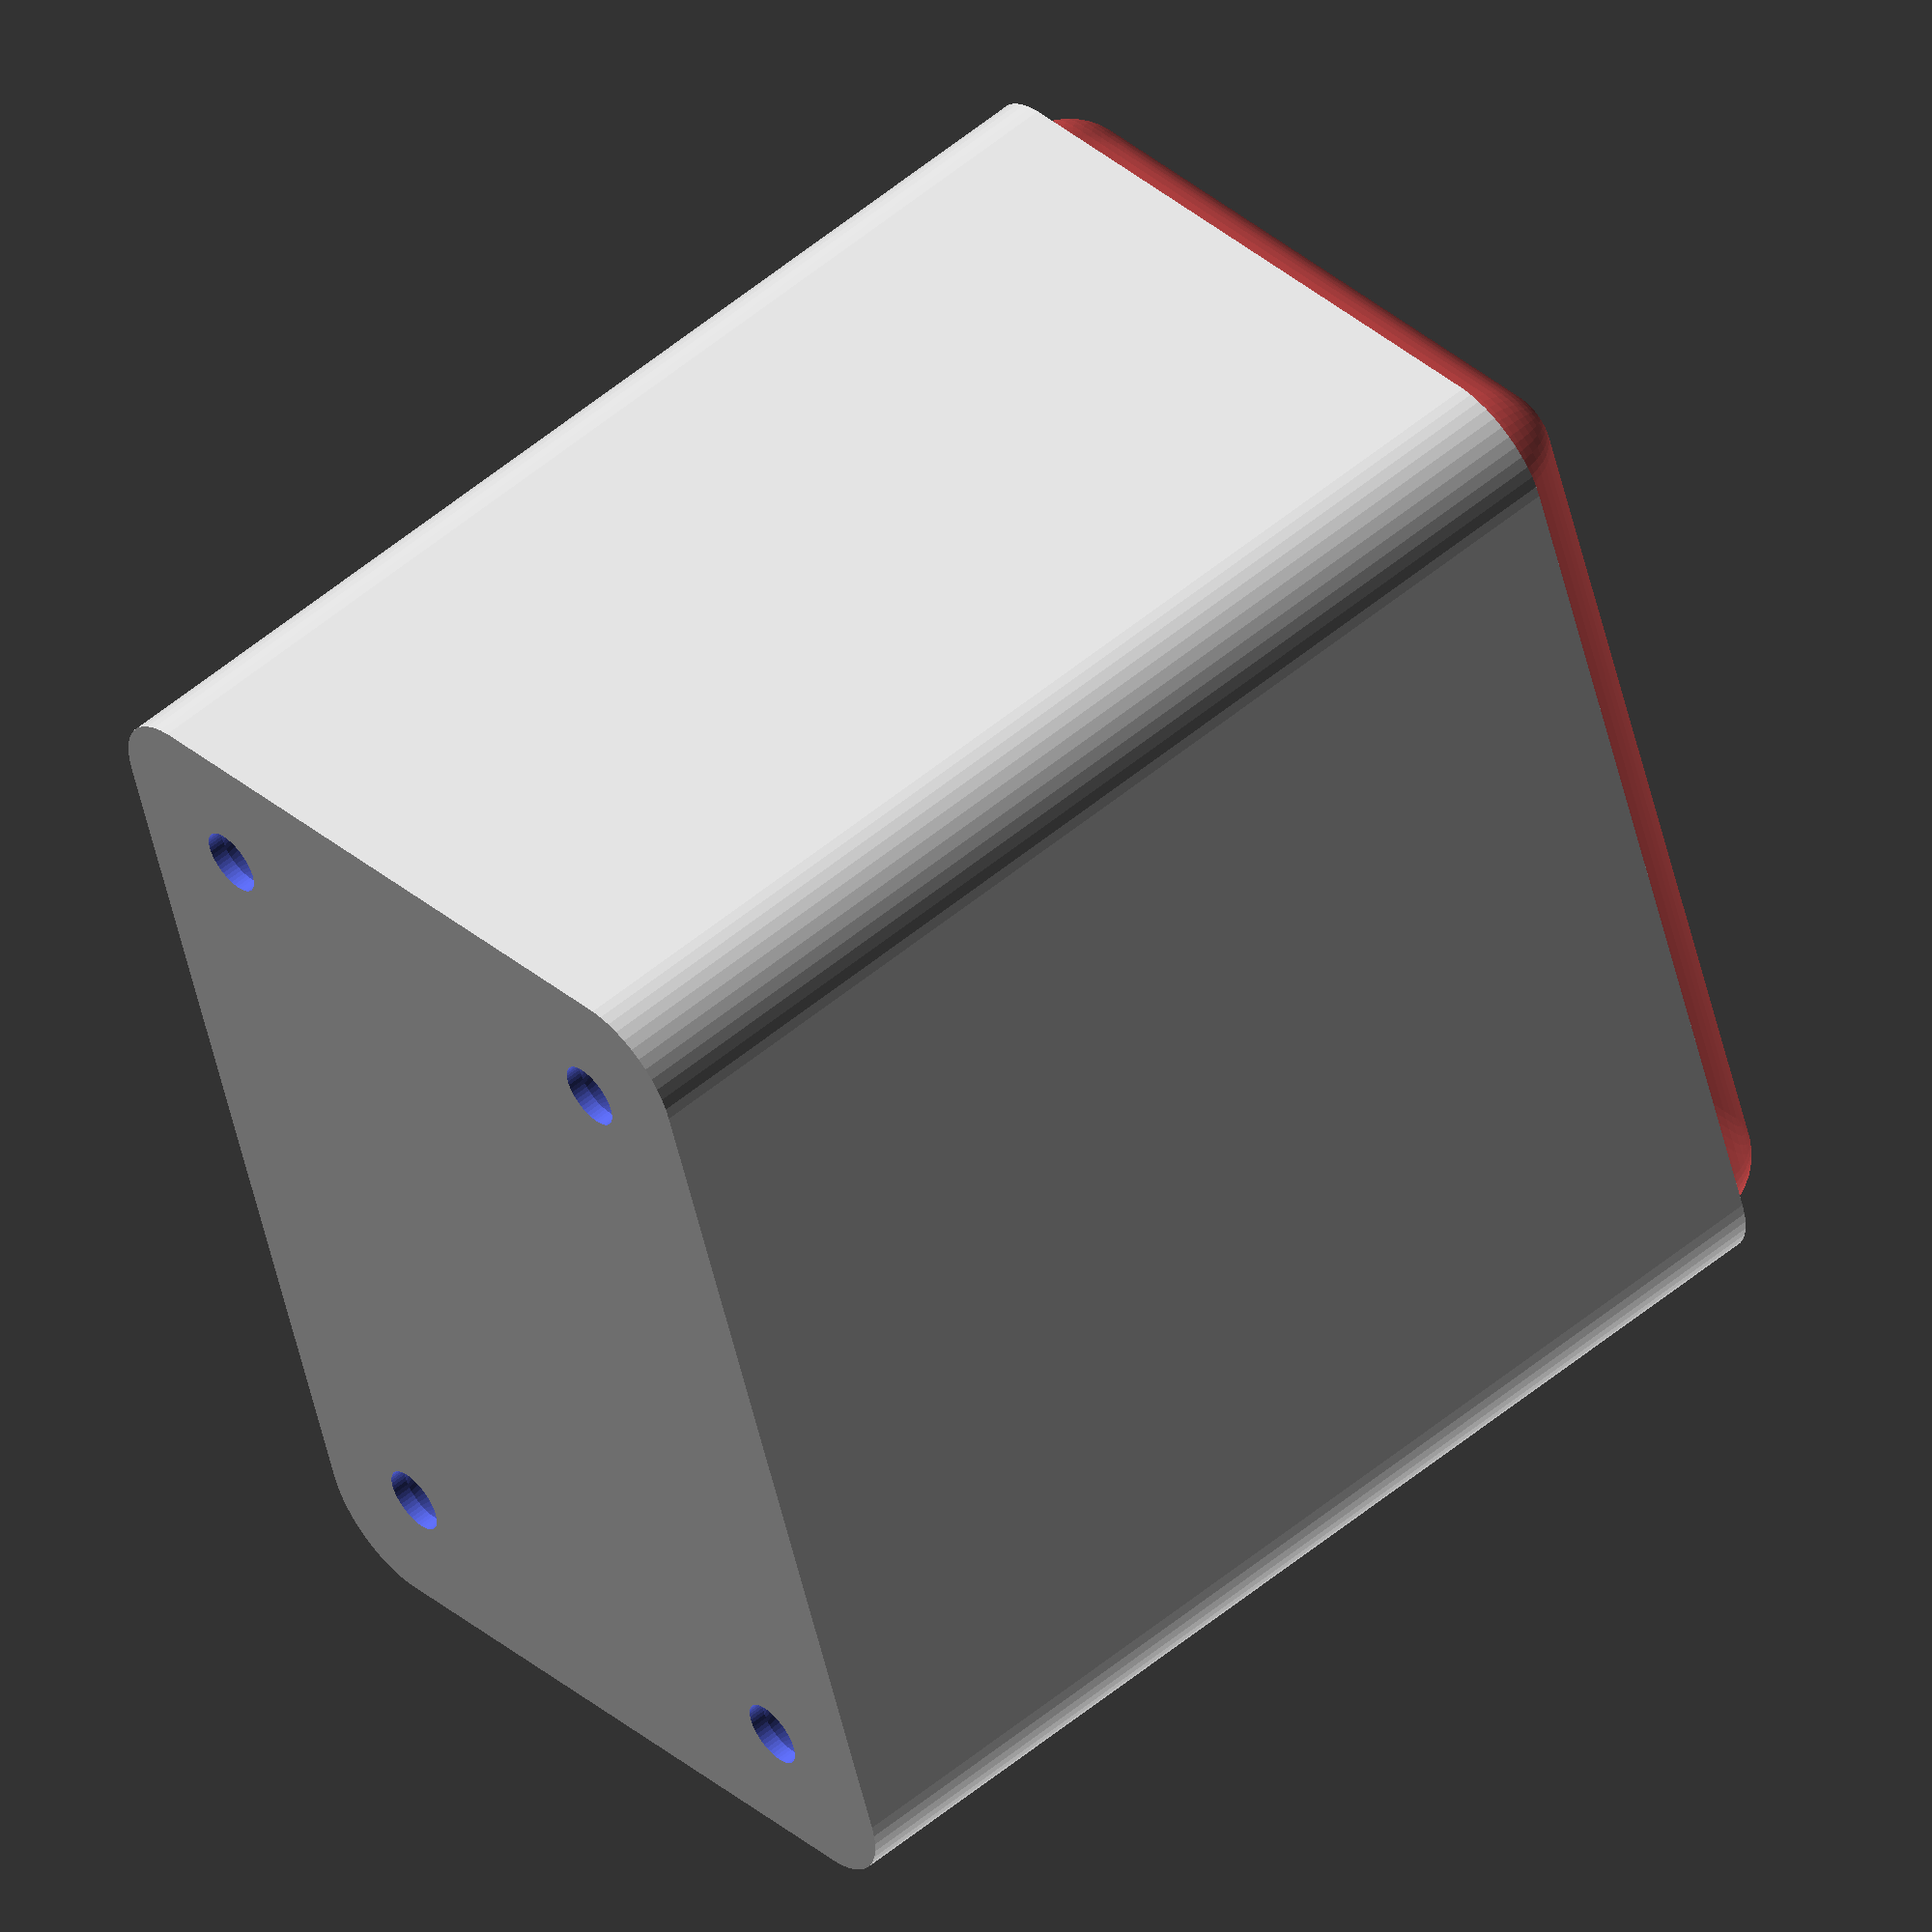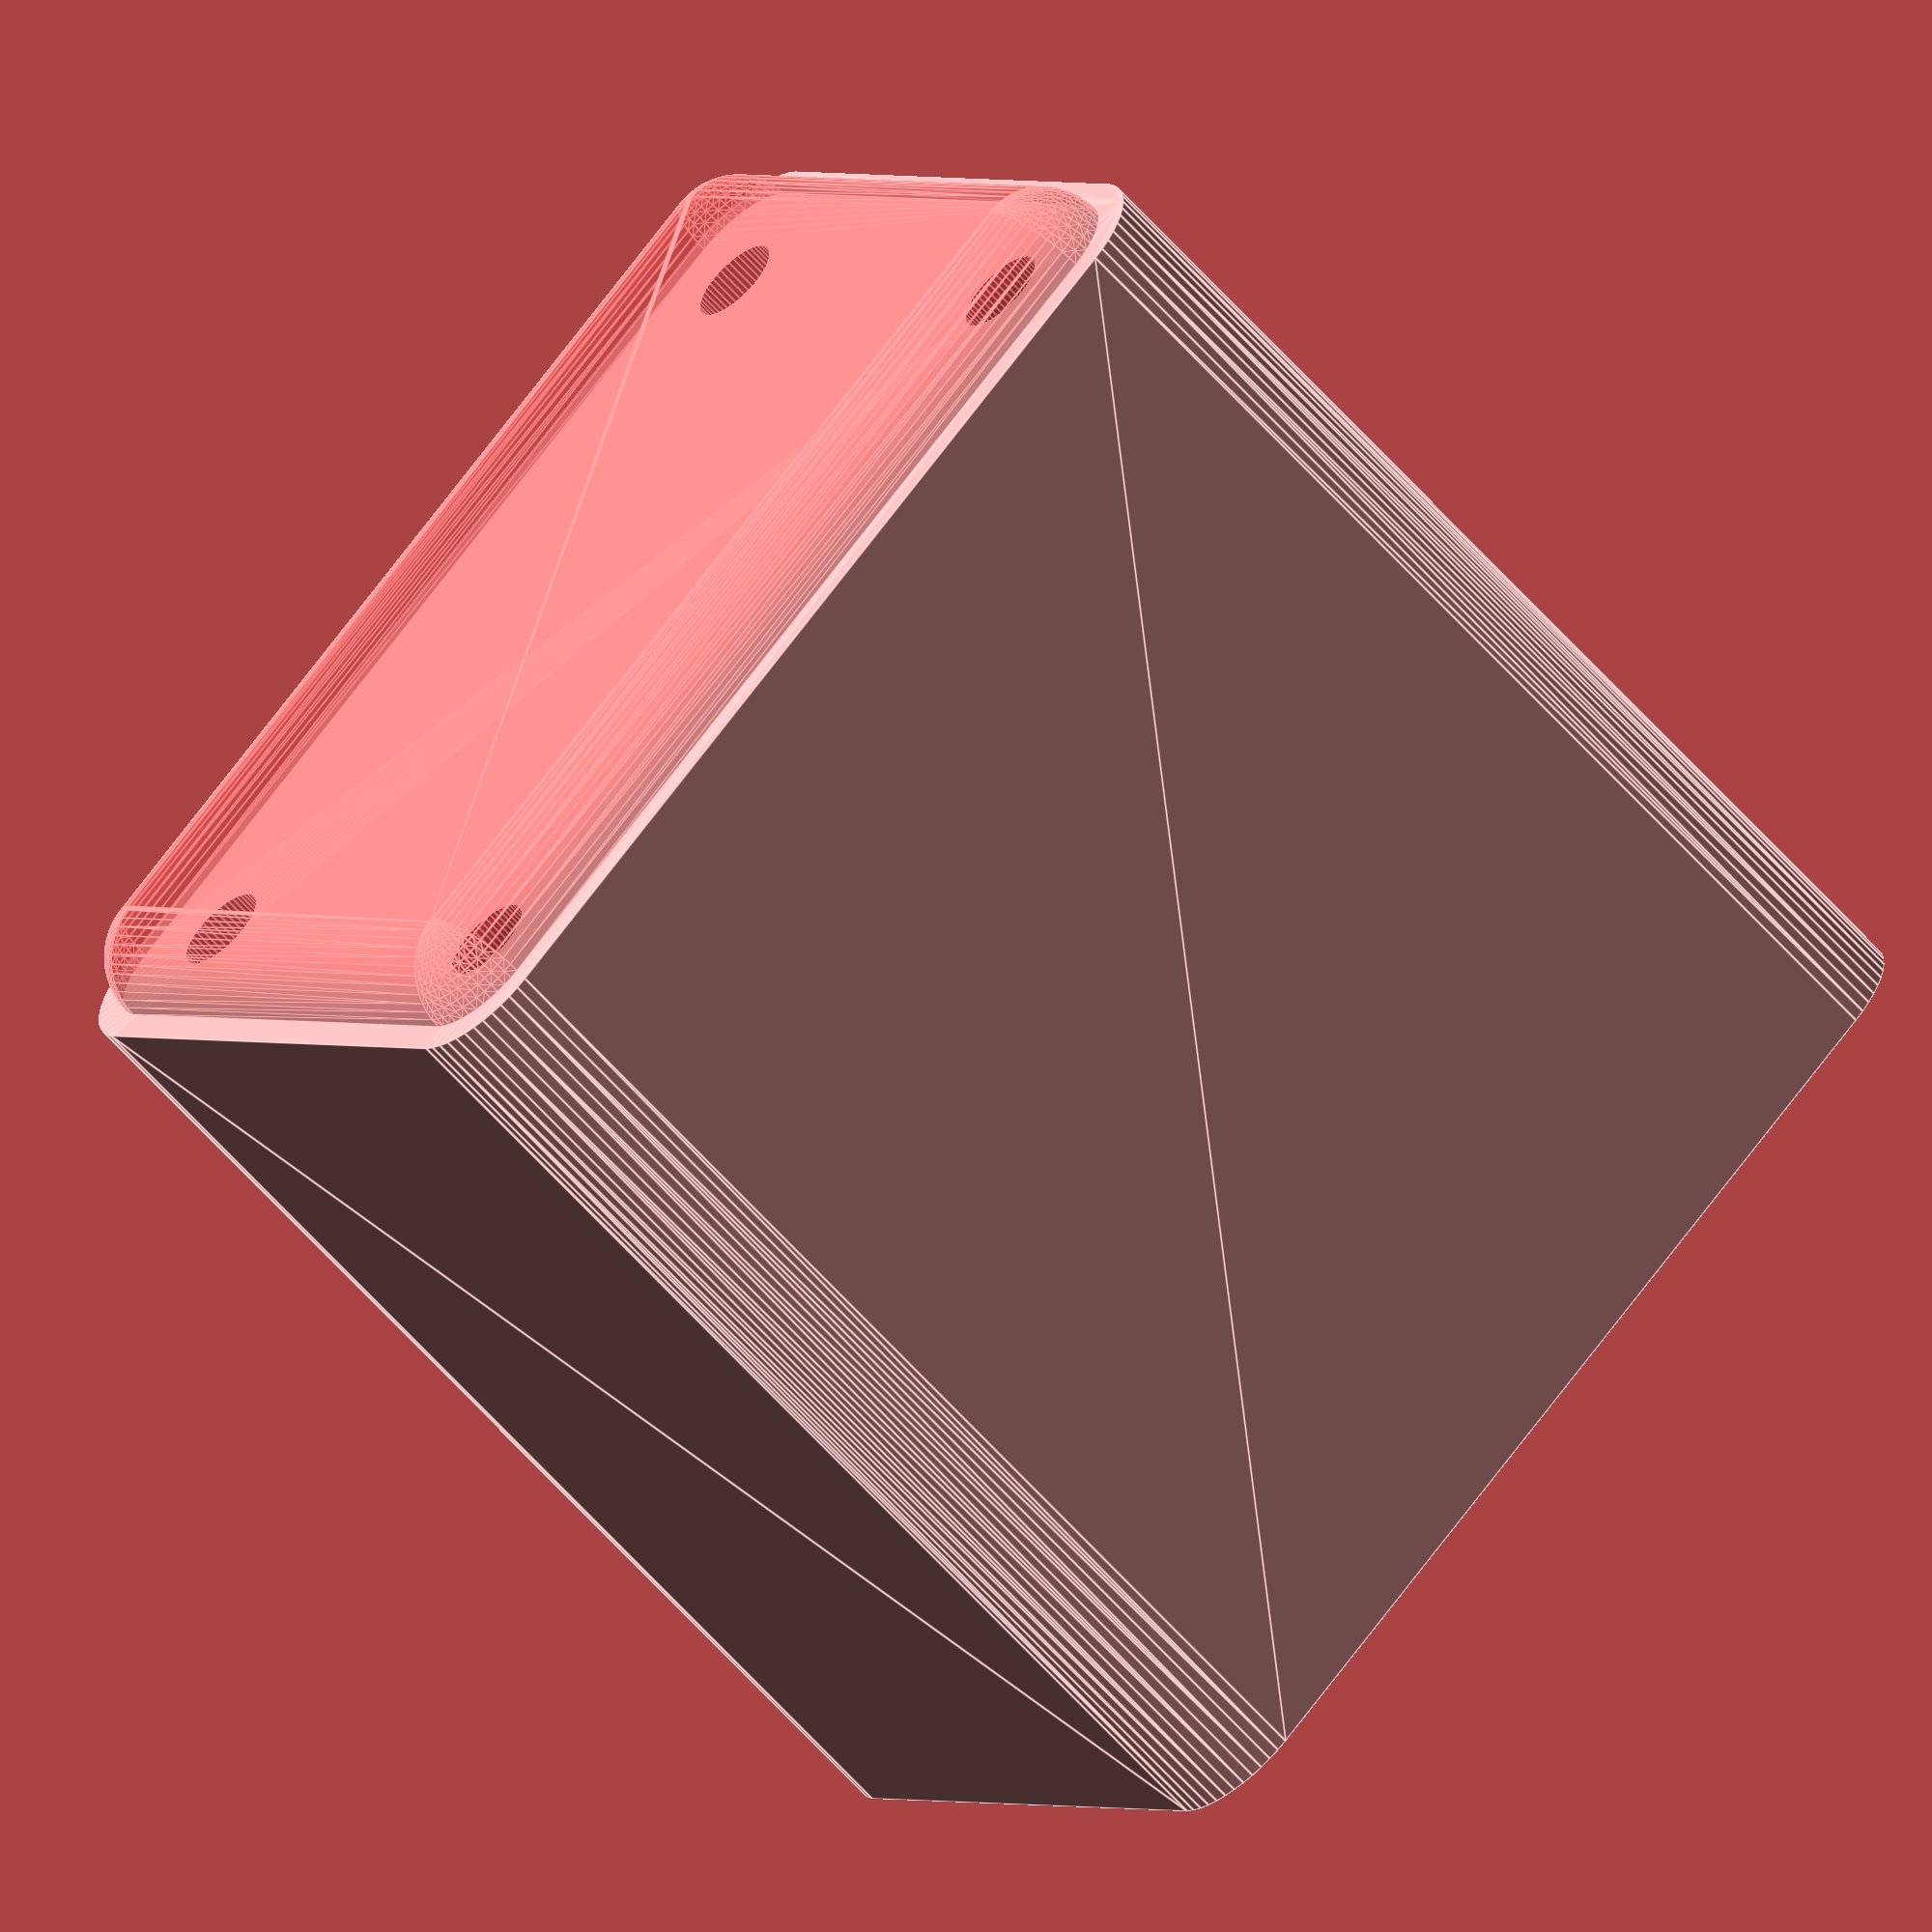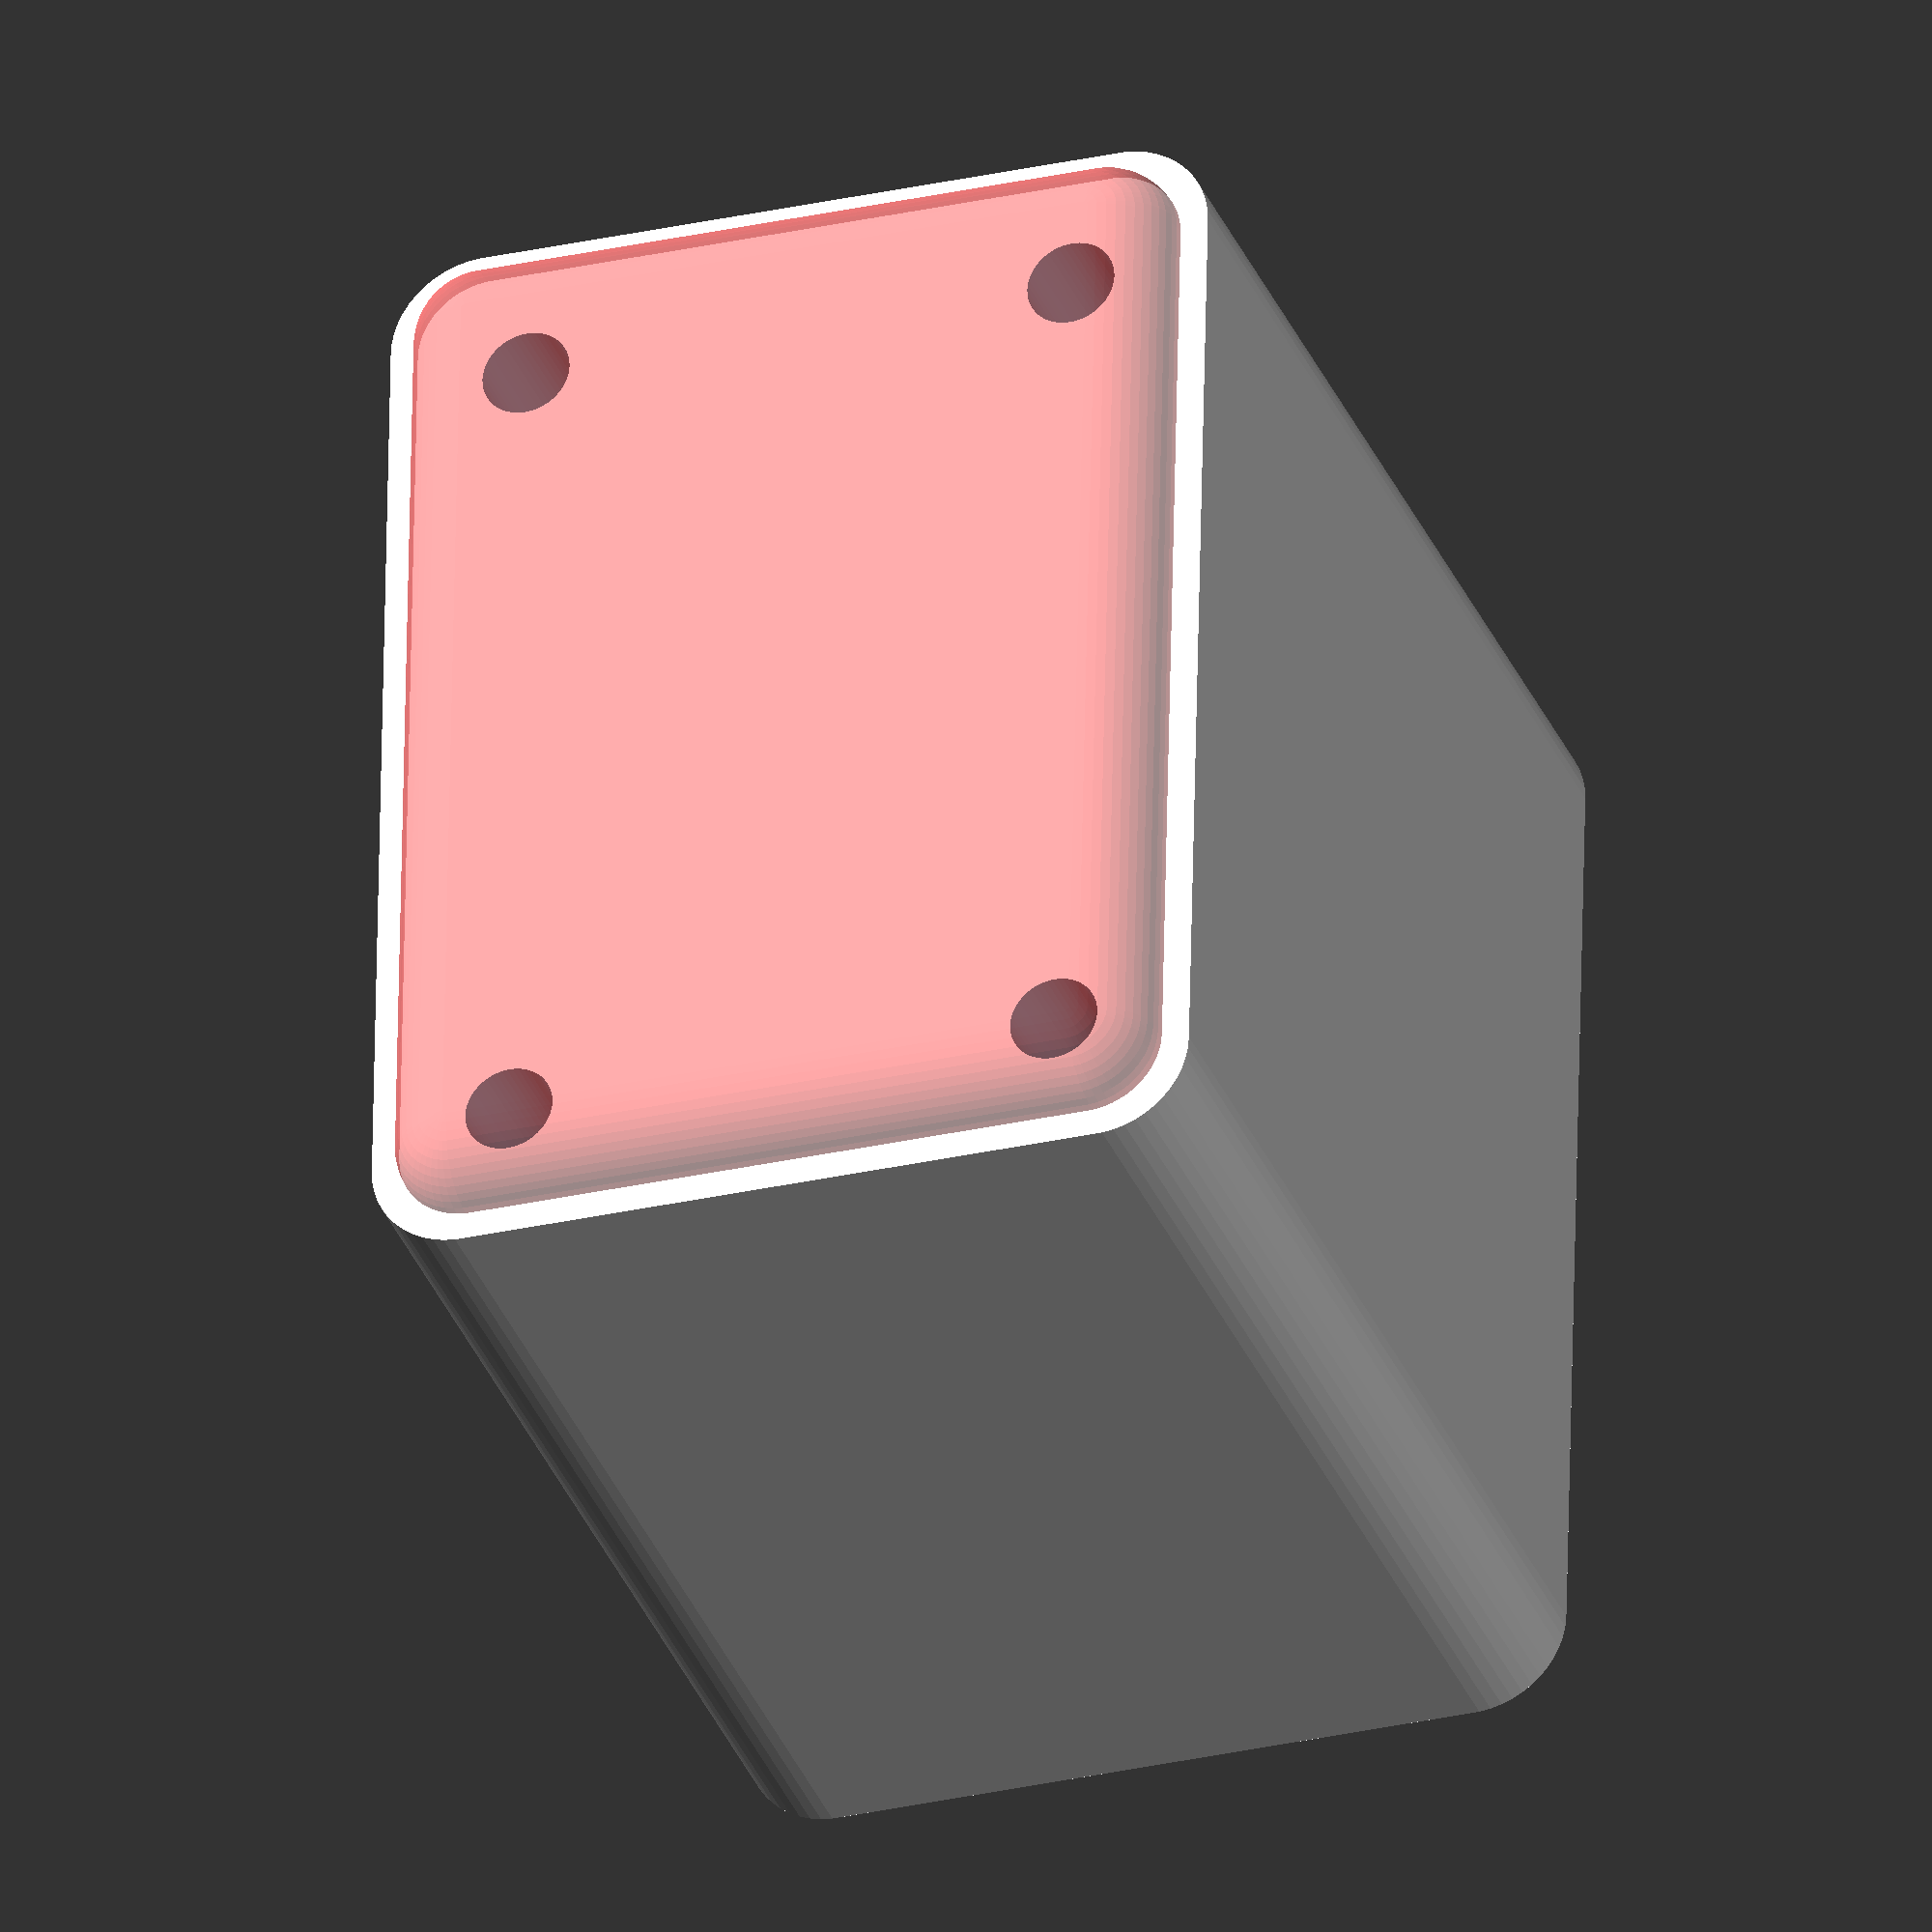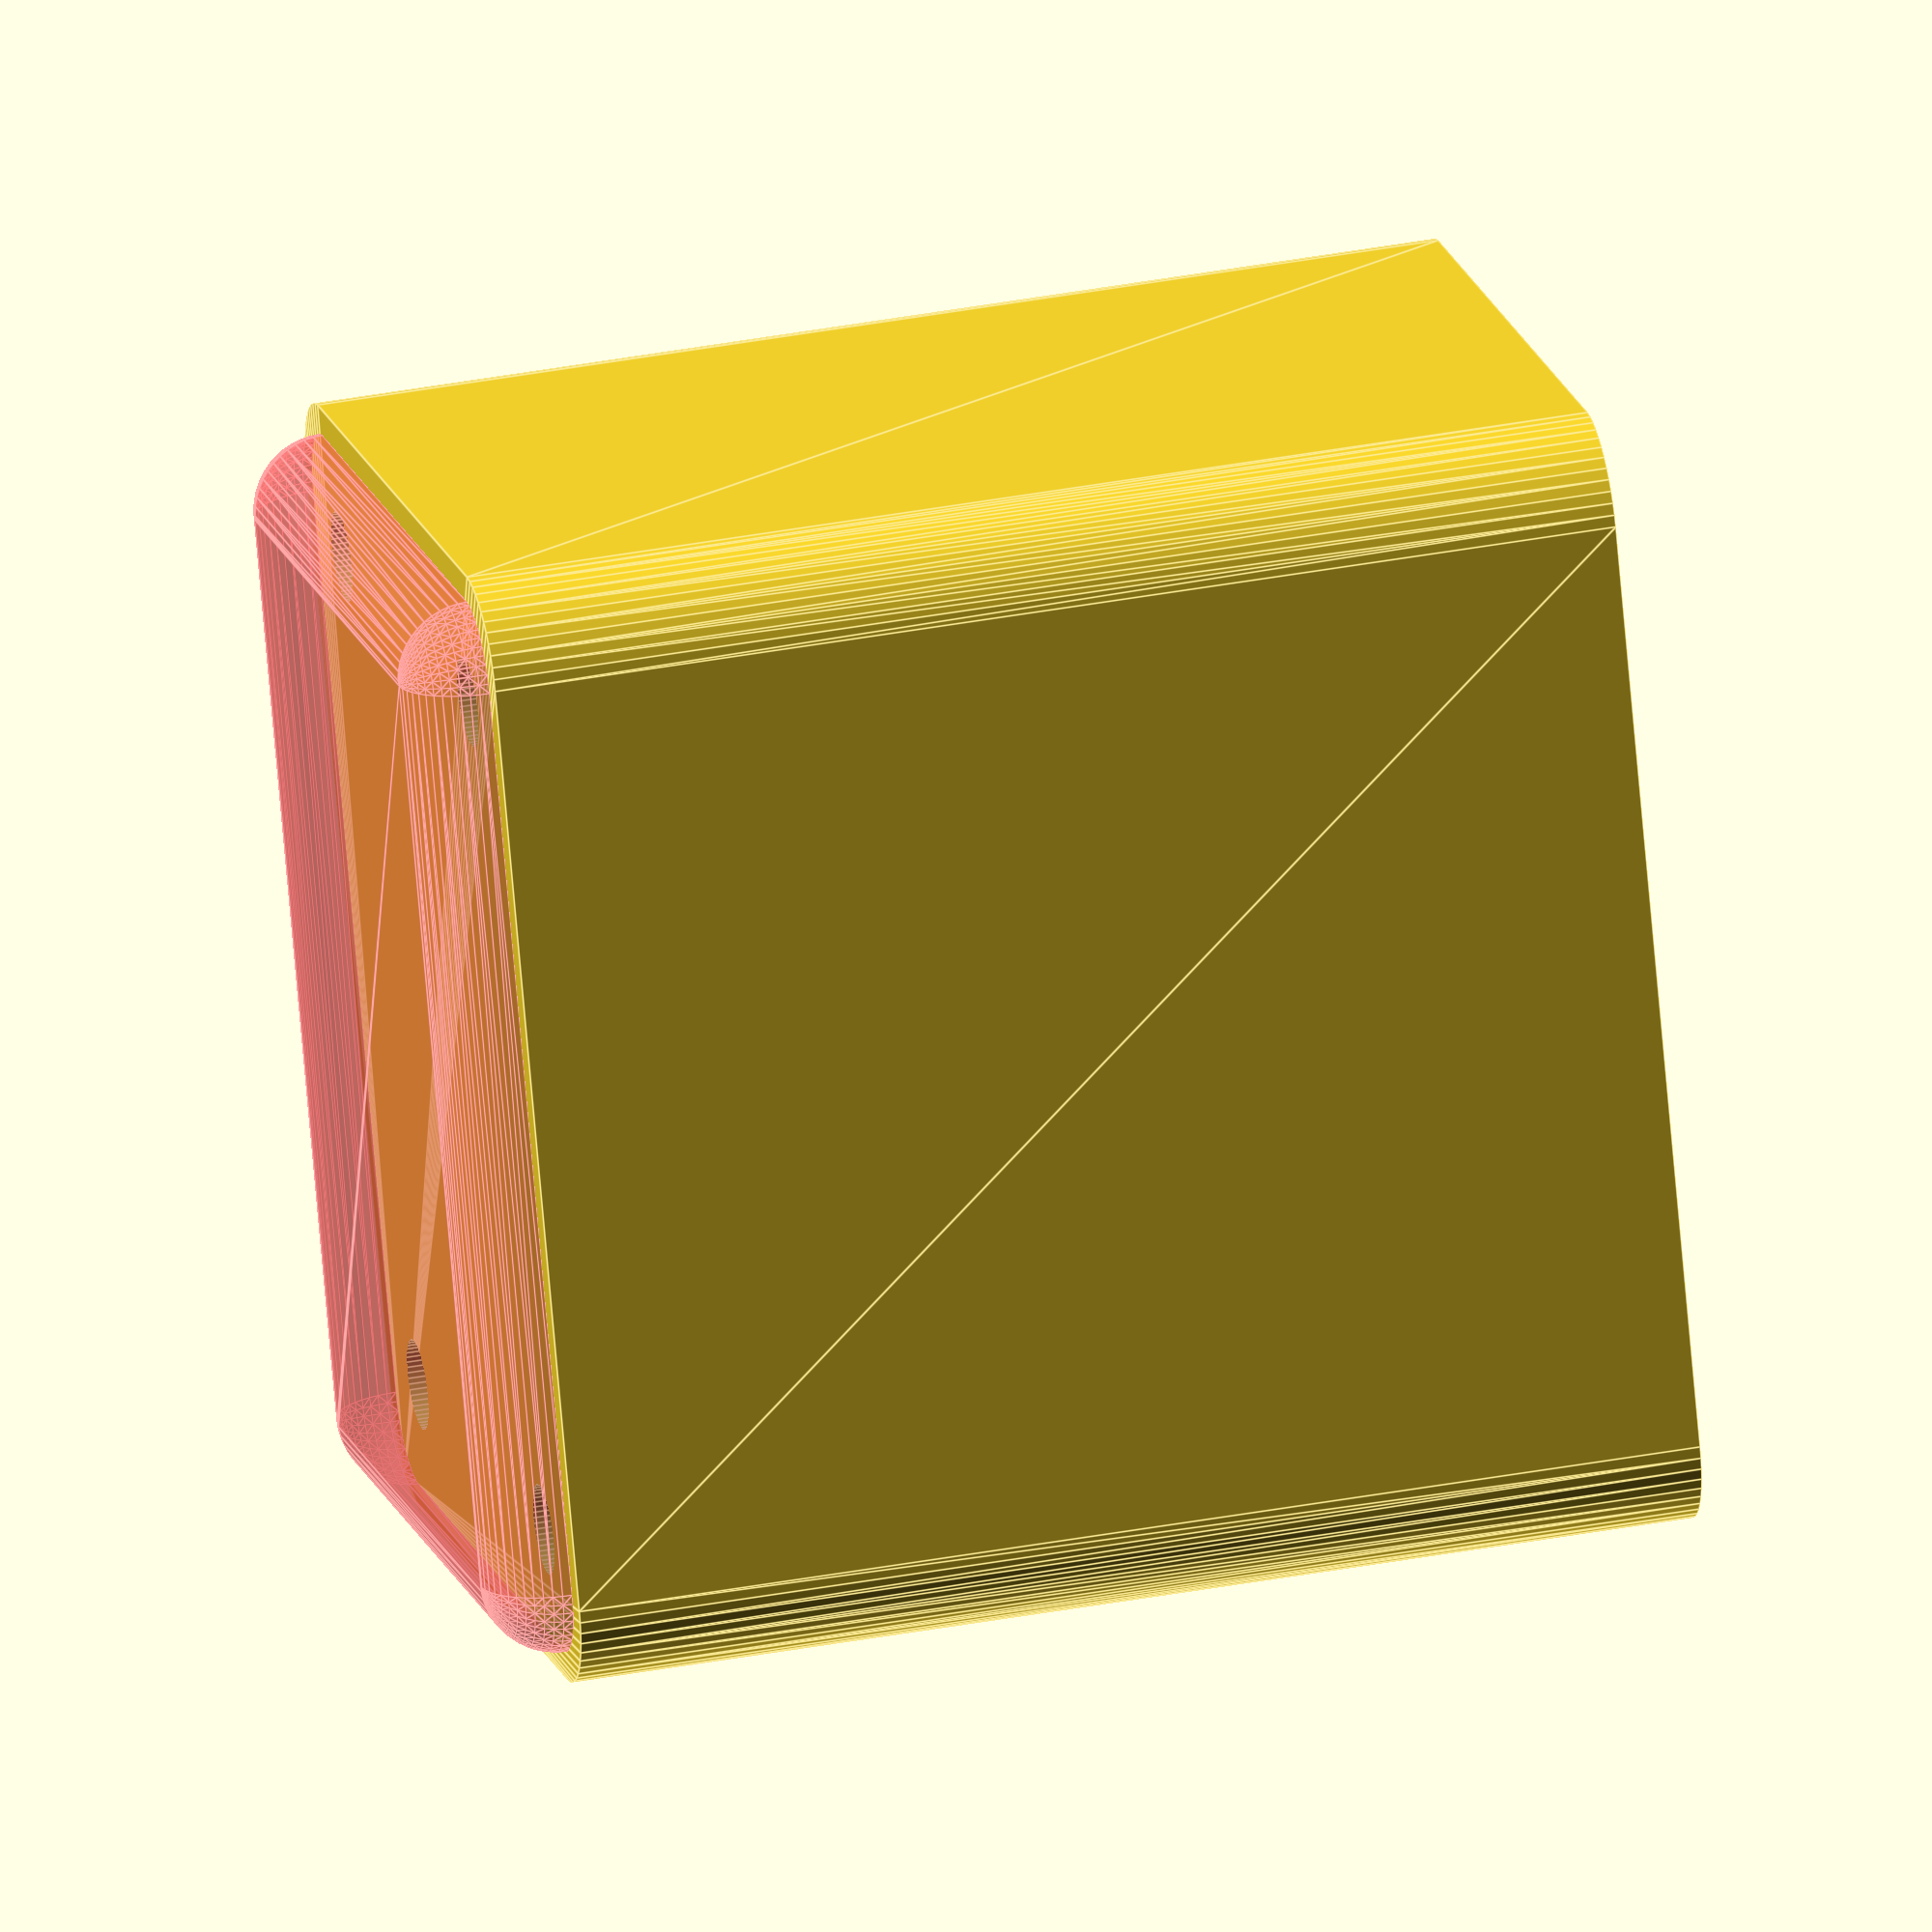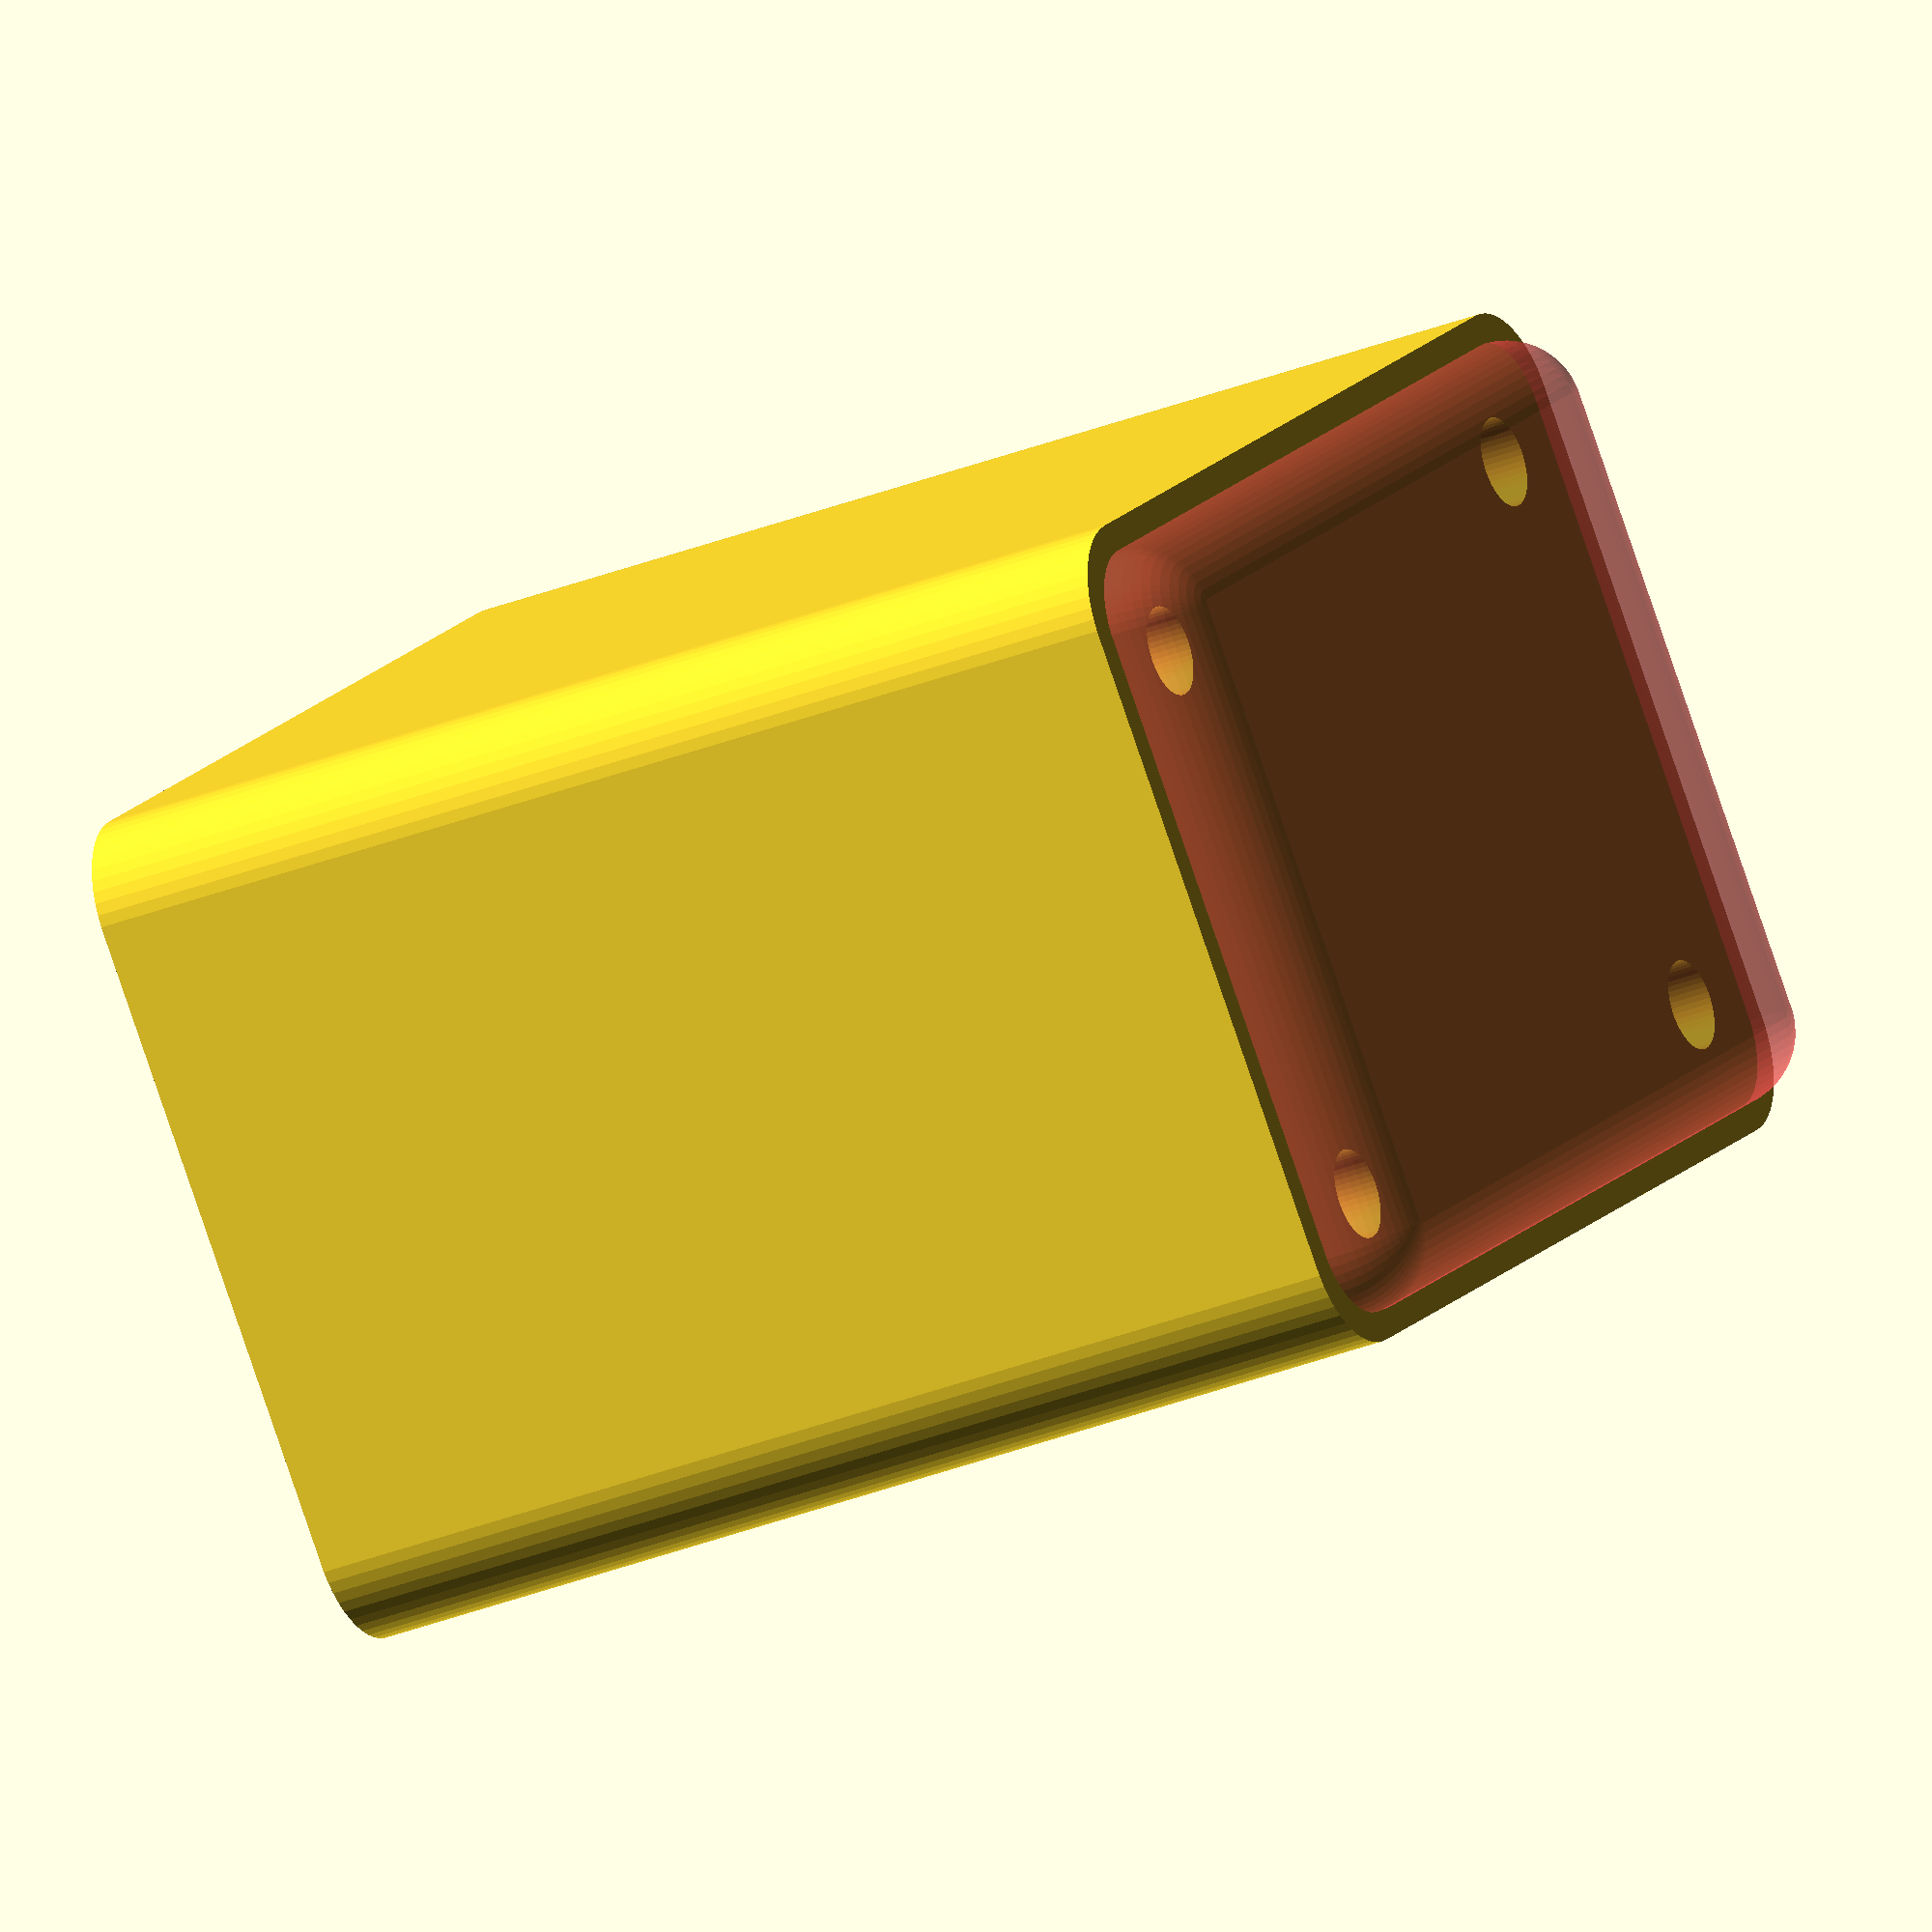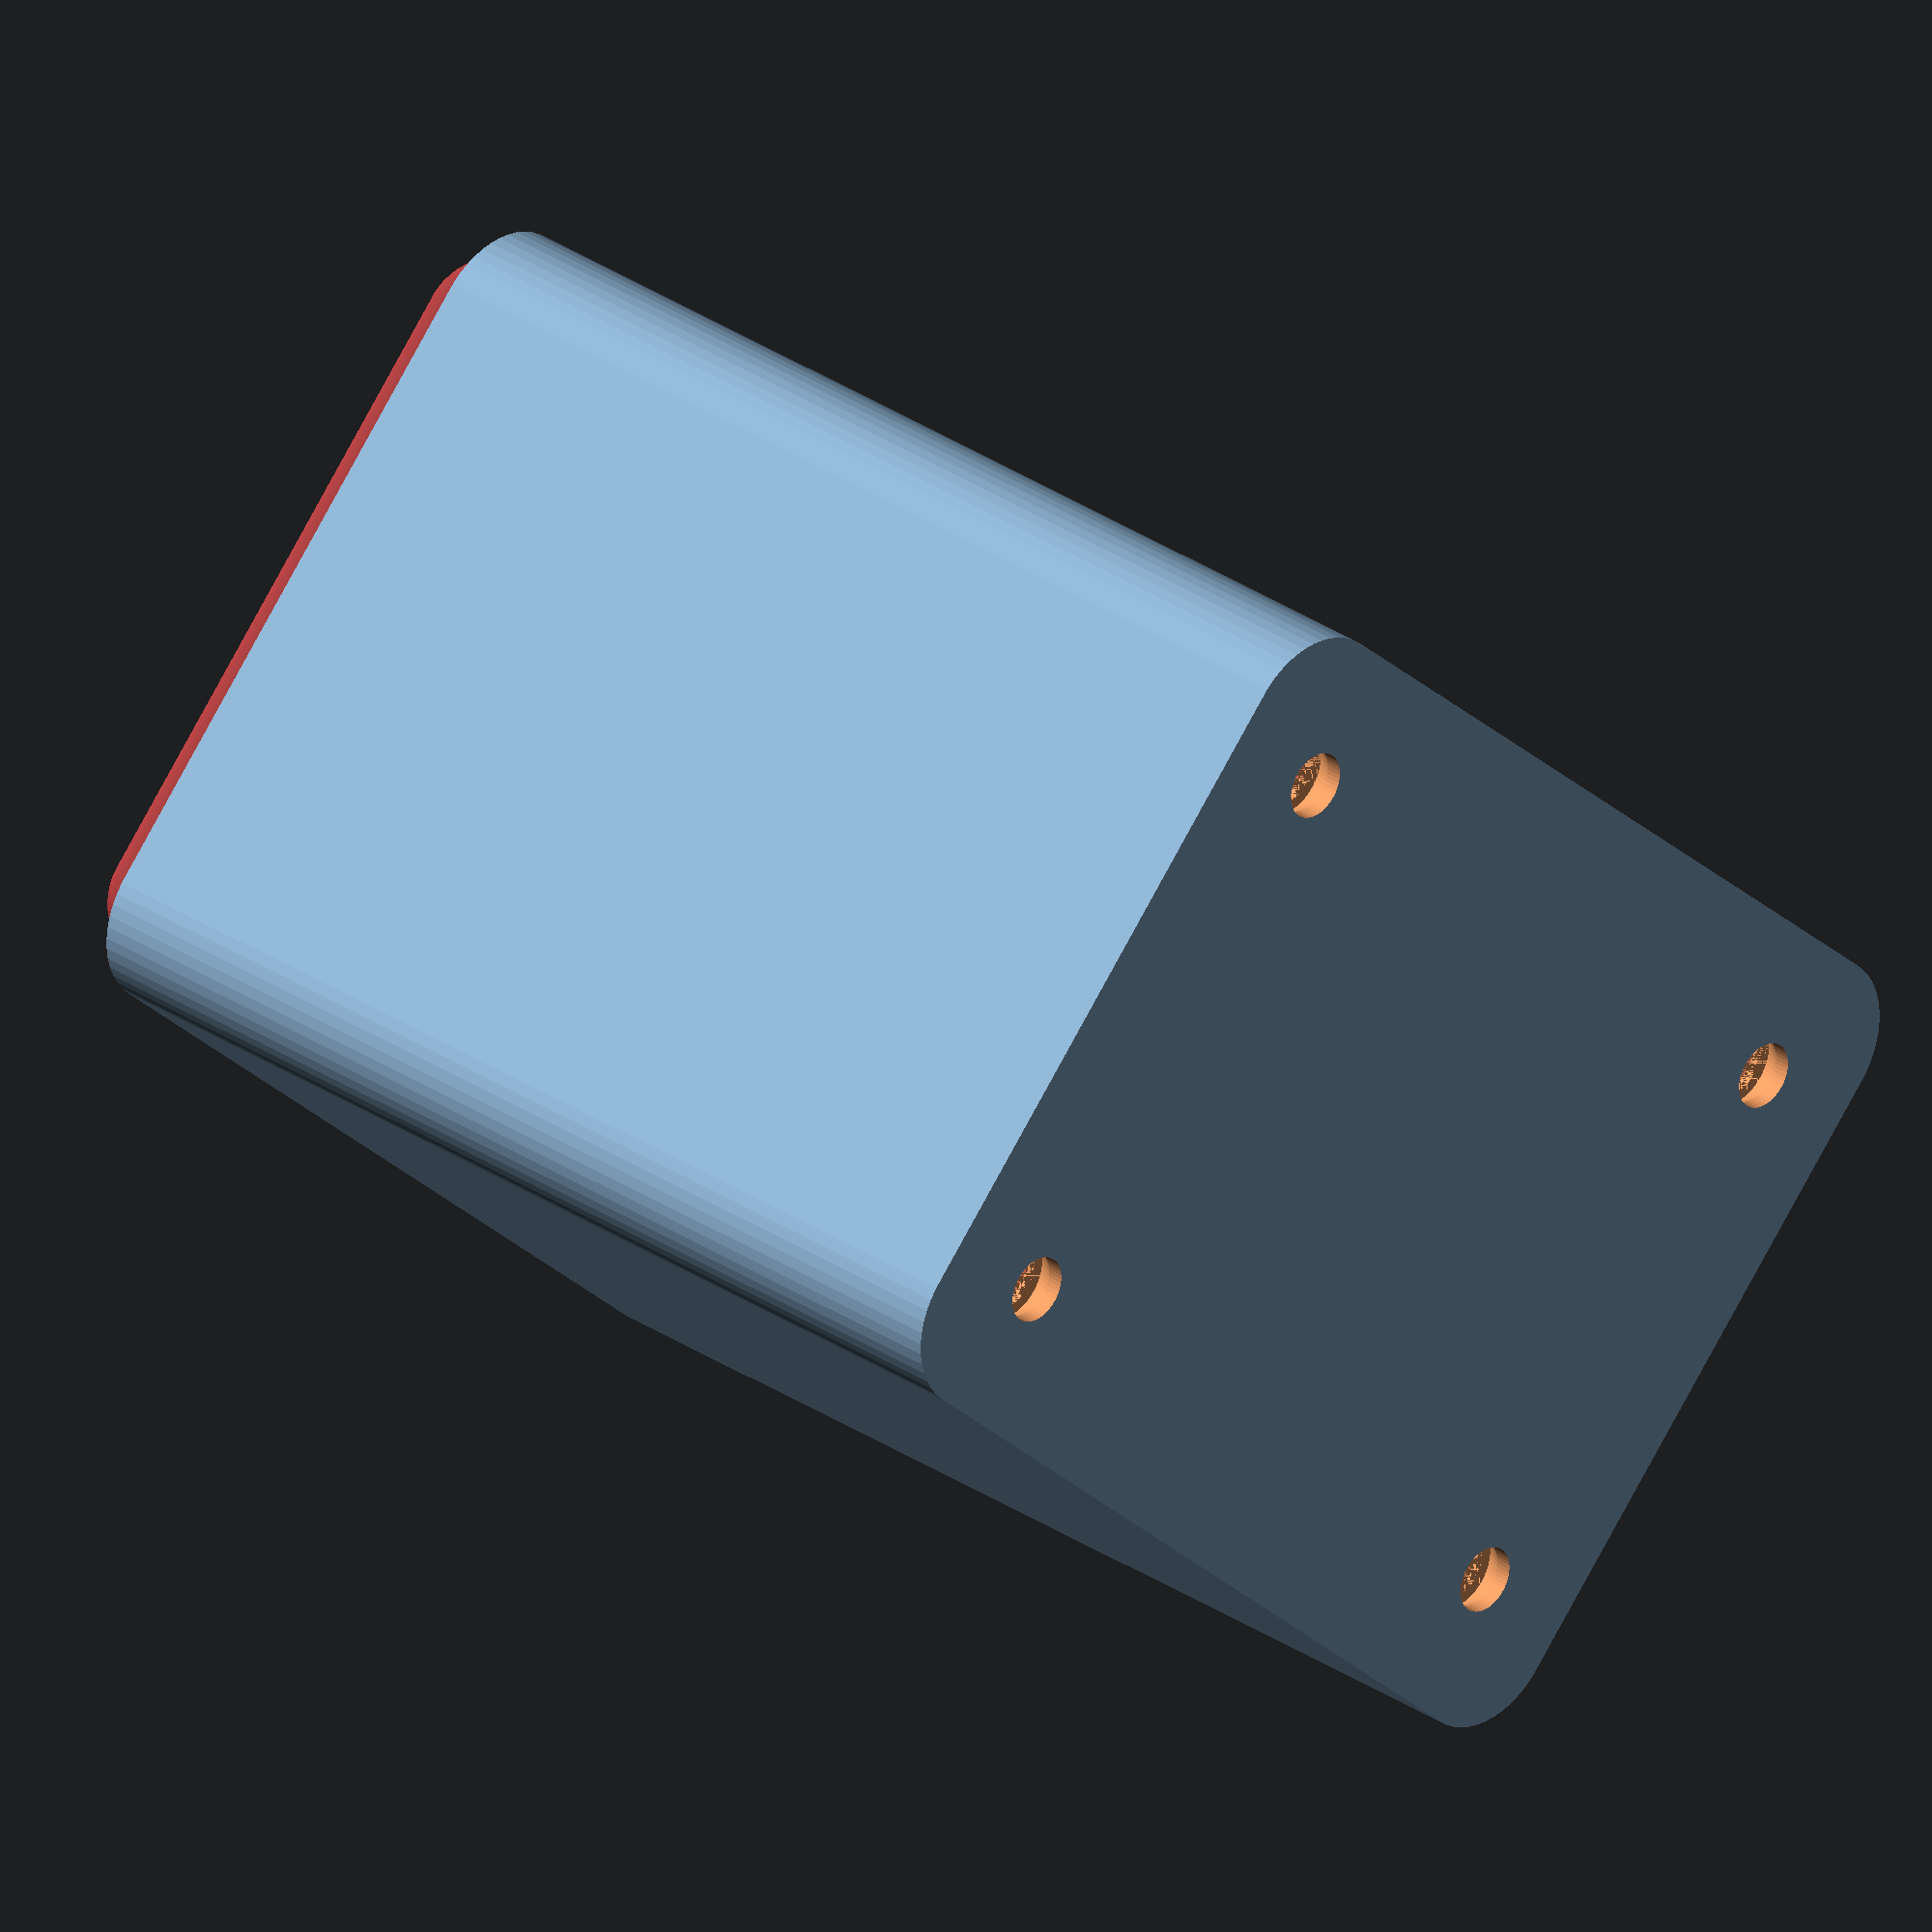
<openscad>
$fn = 50;


difference() {
	union() {
		hull() {
			translate(v = [-17.5000000000, 25.0000000000, 0]) {
				cylinder(h = 60, r = 5);
			}
			translate(v = [17.5000000000, 25.0000000000, 0]) {
				cylinder(h = 60, r = 5);
			}
			translate(v = [-17.5000000000, -25.0000000000, 0]) {
				cylinder(h = 60, r = 5);
			}
			translate(v = [17.5000000000, -25.0000000000, 0]) {
				cylinder(h = 60, r = 5);
			}
		}
	}
	union() {
		translate(v = [-15.0000000000, -22.5000000000, 2]) {
			rotate(a = [0, 0, 0]) {
				difference() {
					union() {
						translate(v = [0, 0, -1.7000000000]) {
							cylinder(h = 1.7000000000, r1 = 1.5000000000, r2 = 2.4000000000);
						}
						cylinder(h = 250, r = 2.4000000000);
						translate(v = [0, 0, -6.0000000000]) {
							cylinder(h = 6, r = 1.5000000000);
						}
						translate(v = [0, 0, -6.0000000000]) {
							cylinder(h = 6, r = 1.8000000000);
						}
						translate(v = [0, 0, -6.0000000000]) {
							cylinder(h = 6, r = 1.5000000000);
						}
					}
					union();
				}
			}
		}
		translate(v = [15.0000000000, -22.5000000000, 2]) {
			rotate(a = [0, 0, 0]) {
				difference() {
					union() {
						translate(v = [0, 0, -1.7000000000]) {
							cylinder(h = 1.7000000000, r1 = 1.5000000000, r2 = 2.4000000000);
						}
						cylinder(h = 250, r = 2.4000000000);
						translate(v = [0, 0, -6.0000000000]) {
							cylinder(h = 6, r = 1.5000000000);
						}
						translate(v = [0, 0, -6.0000000000]) {
							cylinder(h = 6, r = 1.8000000000);
						}
						translate(v = [0, 0, -6.0000000000]) {
							cylinder(h = 6, r = 1.5000000000);
						}
					}
					union();
				}
			}
		}
		translate(v = [-15.0000000000, 22.5000000000, 2]) {
			rotate(a = [0, 0, 0]) {
				difference() {
					union() {
						translate(v = [0, 0, -1.7000000000]) {
							cylinder(h = 1.7000000000, r1 = 1.5000000000, r2 = 2.4000000000);
						}
						cylinder(h = 250, r = 2.4000000000);
						translate(v = [0, 0, -6.0000000000]) {
							cylinder(h = 6, r = 1.5000000000);
						}
						translate(v = [0, 0, -6.0000000000]) {
							cylinder(h = 6, r = 1.8000000000);
						}
						translate(v = [0, 0, -6.0000000000]) {
							cylinder(h = 6, r = 1.5000000000);
						}
					}
					union();
				}
			}
		}
		translate(v = [15.0000000000, 22.5000000000, 2]) {
			rotate(a = [0, 0, 0]) {
				difference() {
					union() {
						translate(v = [0, 0, -1.7000000000]) {
							cylinder(h = 1.7000000000, r1 = 1.5000000000, r2 = 2.4000000000);
						}
						cylinder(h = 250, r = 2.4000000000);
						translate(v = [0, 0, -6.0000000000]) {
							cylinder(h = 6, r = 1.5000000000);
						}
						translate(v = [0, 0, -6.0000000000]) {
							cylinder(h = 6, r = 1.8000000000);
						}
						translate(v = [0, 0, -6.0000000000]) {
							cylinder(h = 6, r = 1.5000000000);
						}
					}
					union();
				}
			}
		}
		translate(v = [0, 0, 3]) {
			#hull() {
				union() {
					translate(v = [-17.0000000000, 24.5000000000, 4]) {
						cylinder(h = 53, r = 4);
					}
					translate(v = [-17.0000000000, 24.5000000000, 4]) {
						sphere(r = 4);
					}
					translate(v = [-17.0000000000, 24.5000000000, 57]) {
						sphere(r = 4);
					}
				}
				union() {
					translate(v = [17.0000000000, 24.5000000000, 4]) {
						cylinder(h = 53, r = 4);
					}
					translate(v = [17.0000000000, 24.5000000000, 4]) {
						sphere(r = 4);
					}
					translate(v = [17.0000000000, 24.5000000000, 57]) {
						sphere(r = 4);
					}
				}
				union() {
					translate(v = [-17.0000000000, -24.5000000000, 4]) {
						cylinder(h = 53, r = 4);
					}
					translate(v = [-17.0000000000, -24.5000000000, 4]) {
						sphere(r = 4);
					}
					translate(v = [-17.0000000000, -24.5000000000, 57]) {
						sphere(r = 4);
					}
				}
				union() {
					translate(v = [17.0000000000, -24.5000000000, 4]) {
						cylinder(h = 53, r = 4);
					}
					translate(v = [17.0000000000, -24.5000000000, 4]) {
						sphere(r = 4);
					}
					translate(v = [17.0000000000, -24.5000000000, 57]) {
						sphere(r = 4);
					}
				}
			}
		}
	}
}
</openscad>
<views>
elev=304.6 azim=198.8 roll=229.0 proj=o view=solid
elev=241.7 azim=52.2 roll=138.7 proj=o view=edges
elev=32.1 azim=1.2 roll=19.1 proj=o view=wireframe
elev=322.6 azim=338.1 roll=76.4 proj=o view=edges
elev=210.6 azim=49.9 roll=239.7 proj=o view=wireframe
elev=330.2 azim=227.0 roll=135.1 proj=o view=solid
</views>
